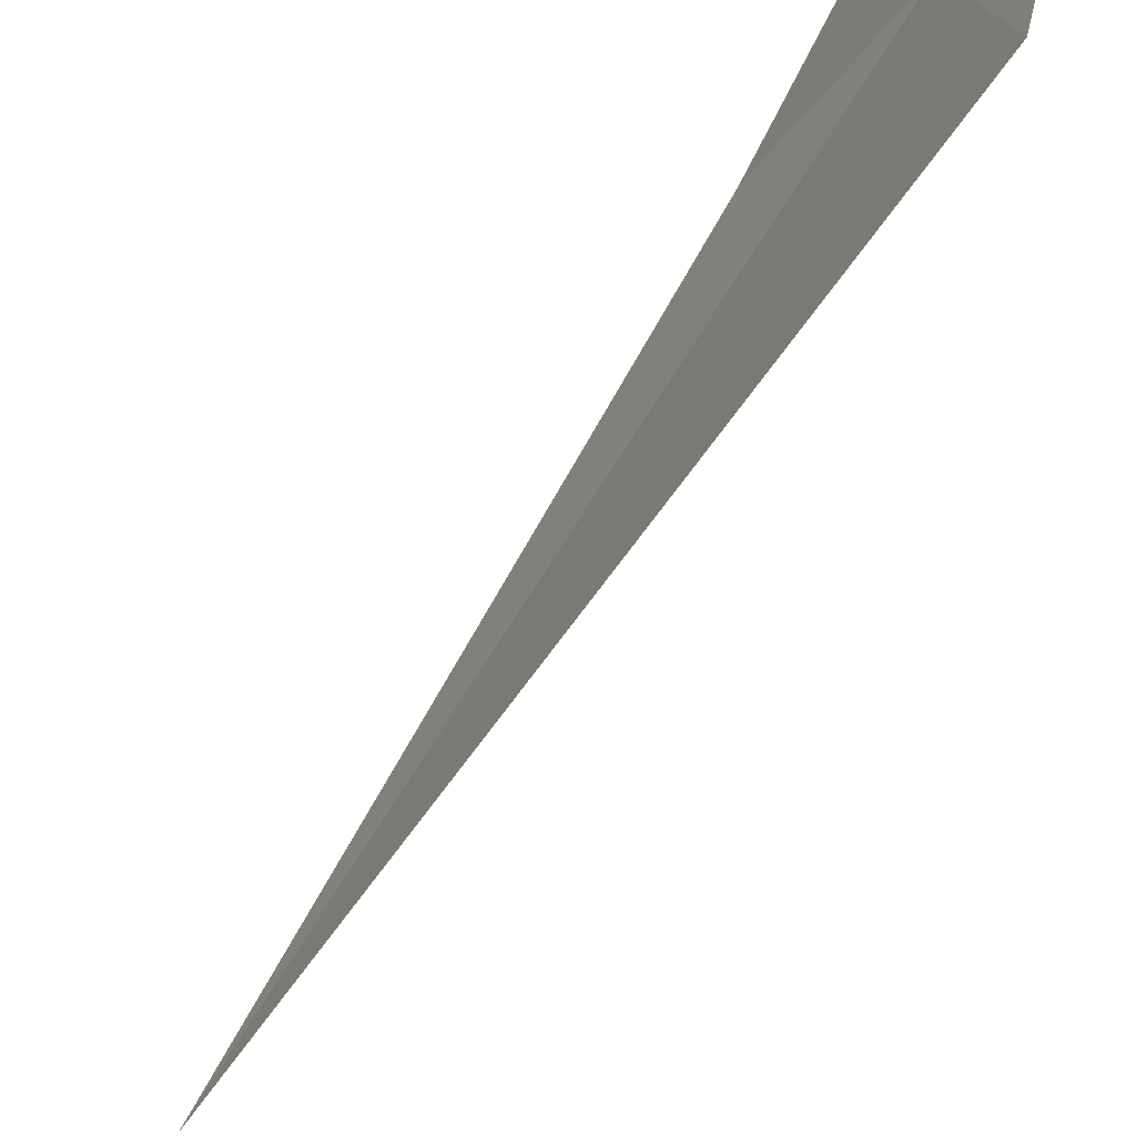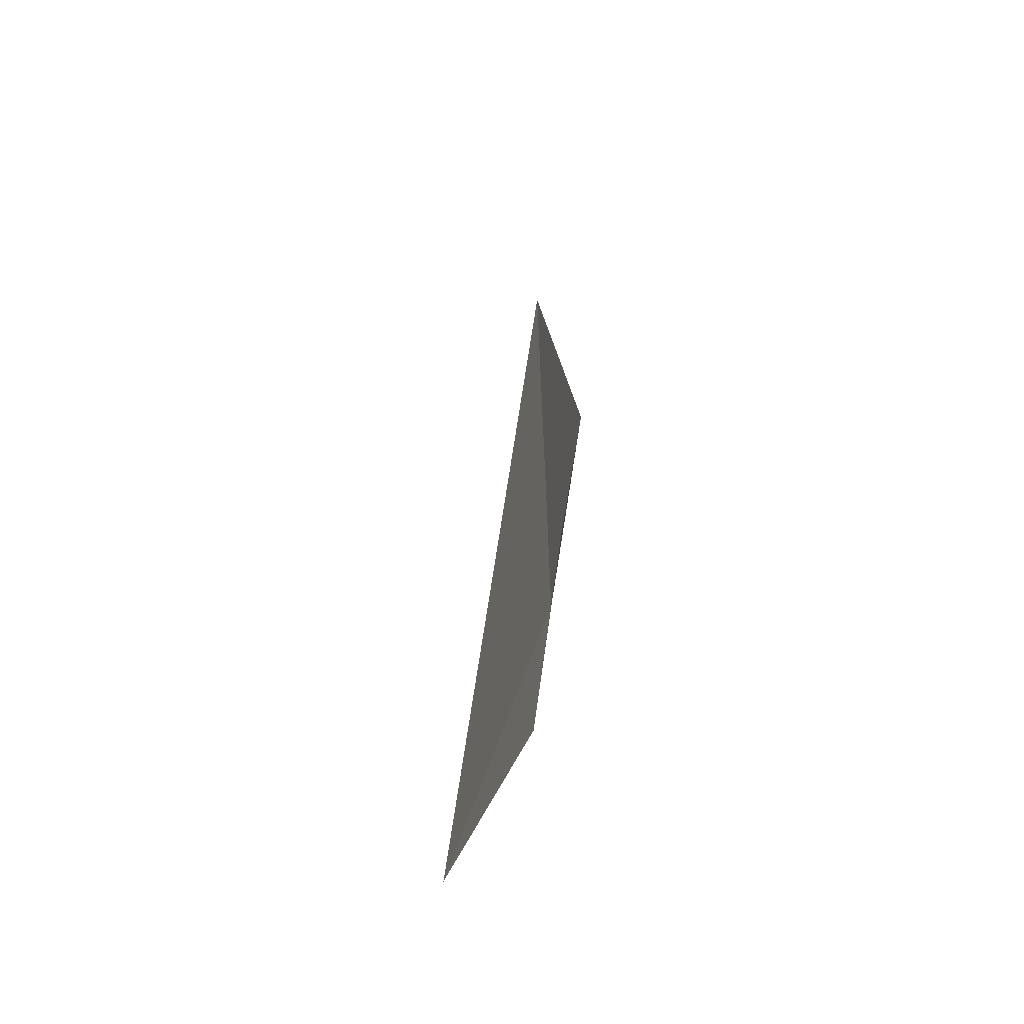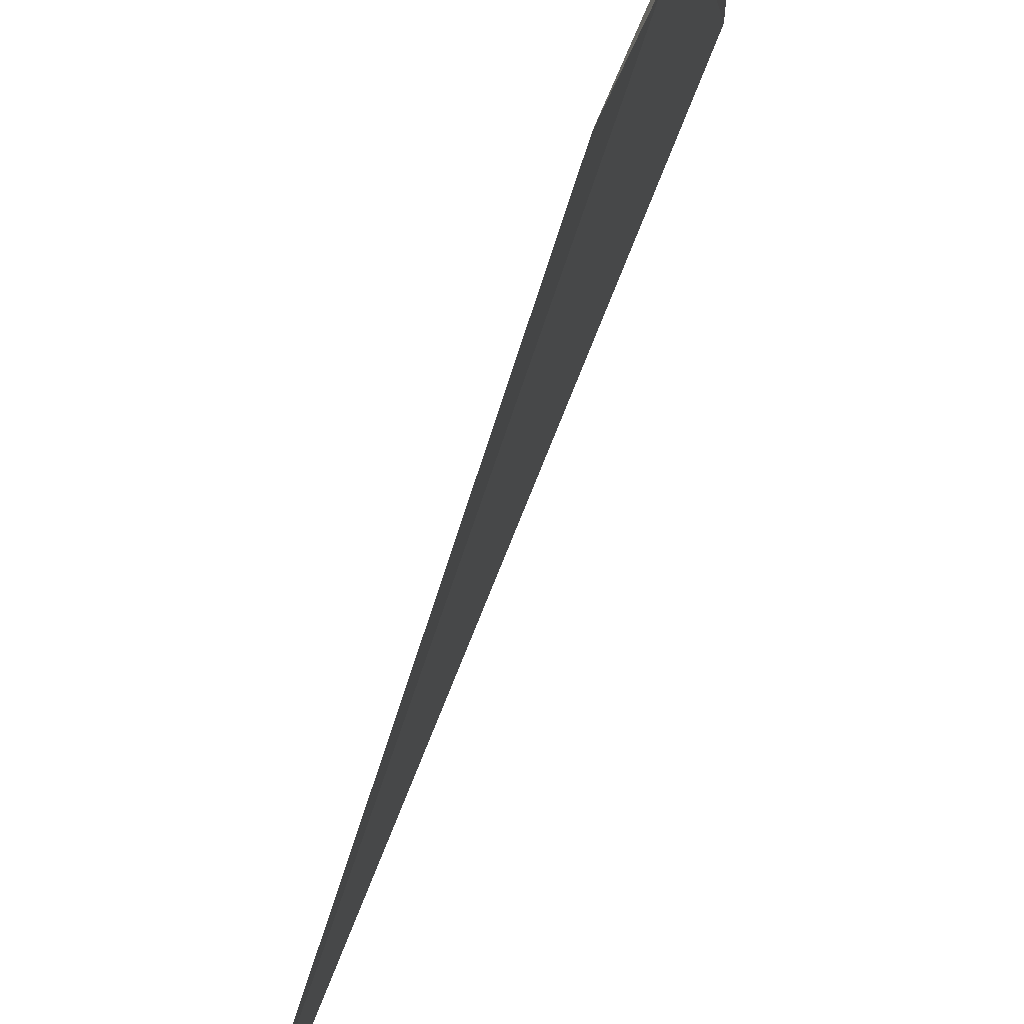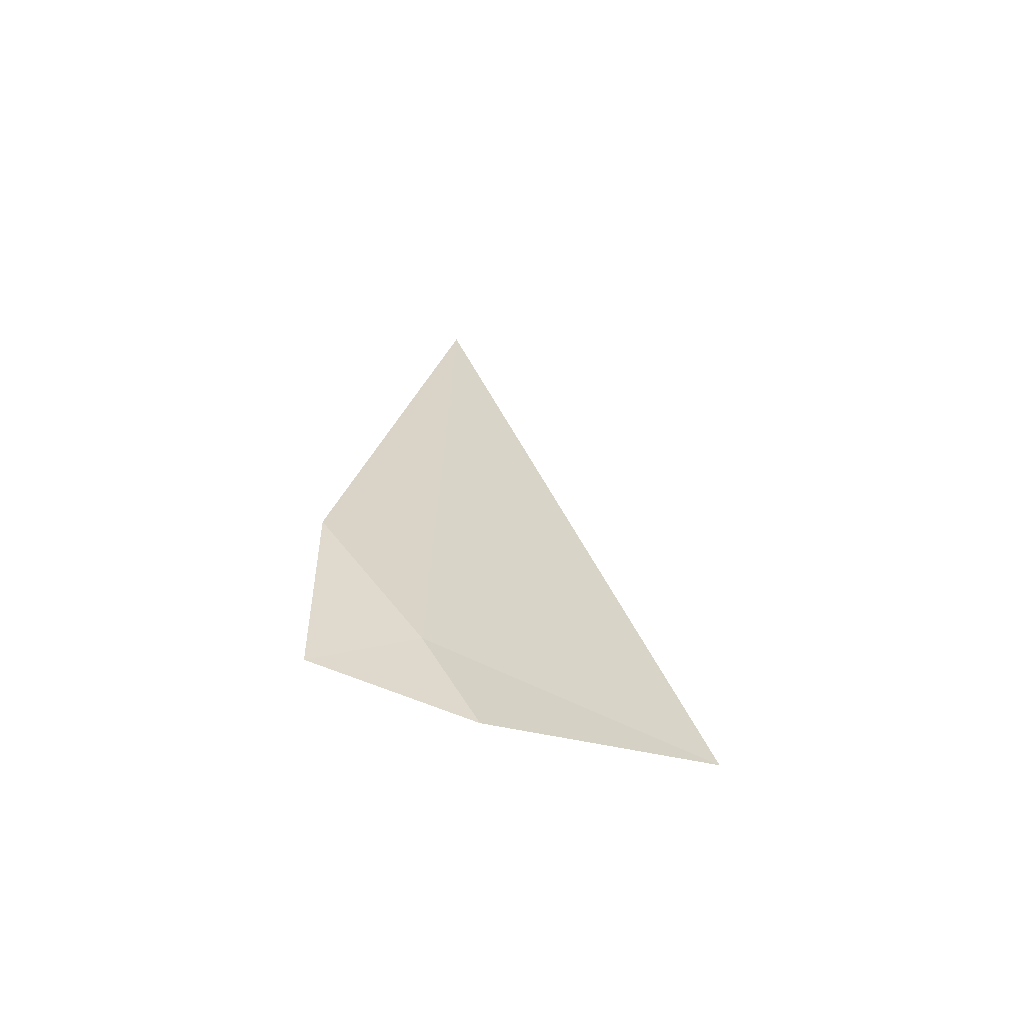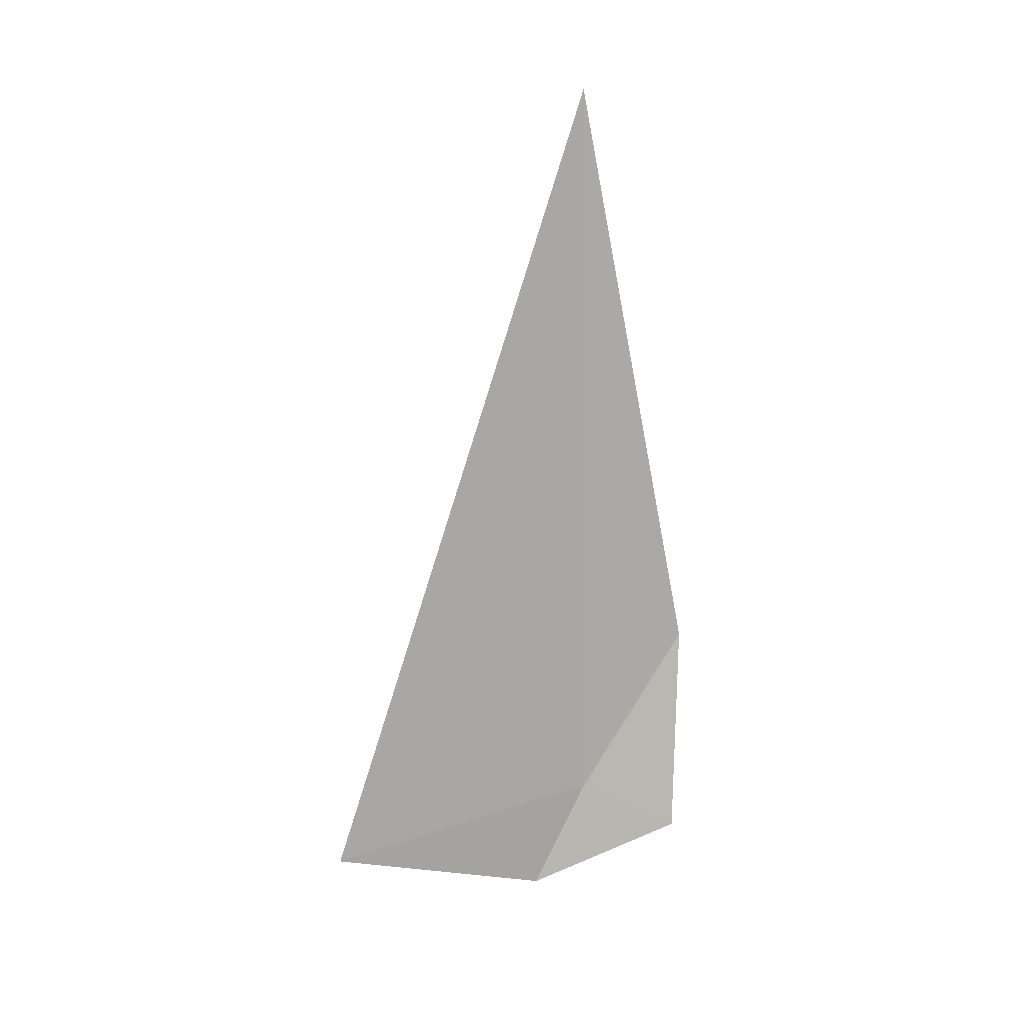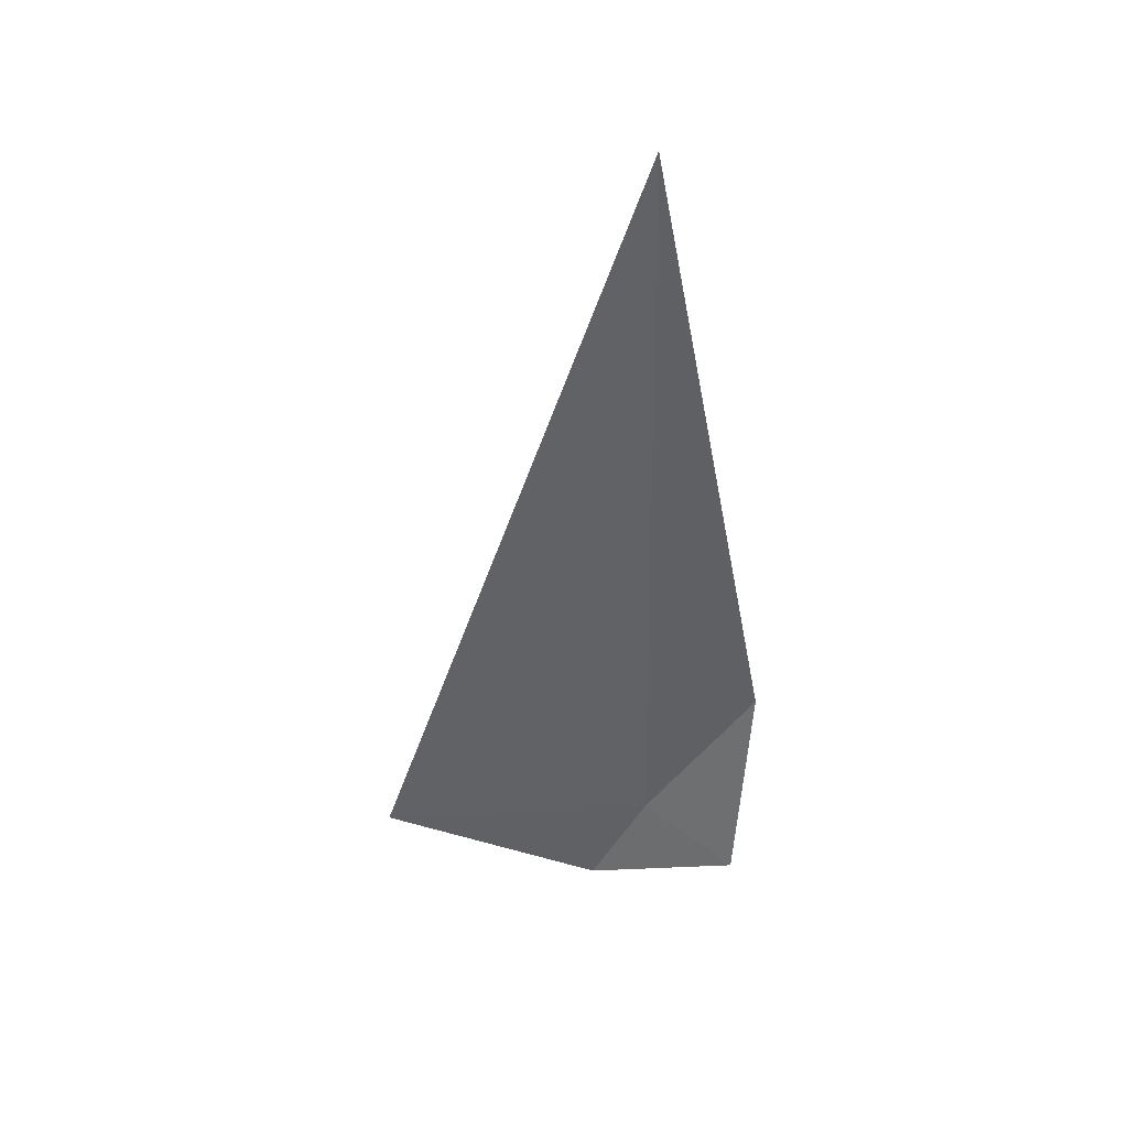
<metadata>
{"format":"obj","ext":"obj","renderer":"f3d","projection":"perspective","resolution":1024,"background":"white","views":[{"elev":-64.6,"azim":149.2,"up":"+Y"},{"elev":-61.9,"azim":163.8,"up":"+Z"},{"elev":77.2,"azim":18.9,"up":"+Y"},{"elev":-63.9,"azim":-106.4,"up":"+Z"},{"elev":14.4,"azim":76.8,"up":"+Z"},{"elev":38.4,"azim":101.3,"up":"+Z"}]}
</metadata>
<code>
v -9 -2.953 6.56
v -9 -2.985 9.249
v -9 -2.572 7.161
v -8.929 -3.943 6.37
v -8.997 -3.15 6.165
v -8.924 -2.61 6.389
f 1 5 4
f 1 6 5
f 1 2 3
f 1 4 2
f 1 3 6

</code>
